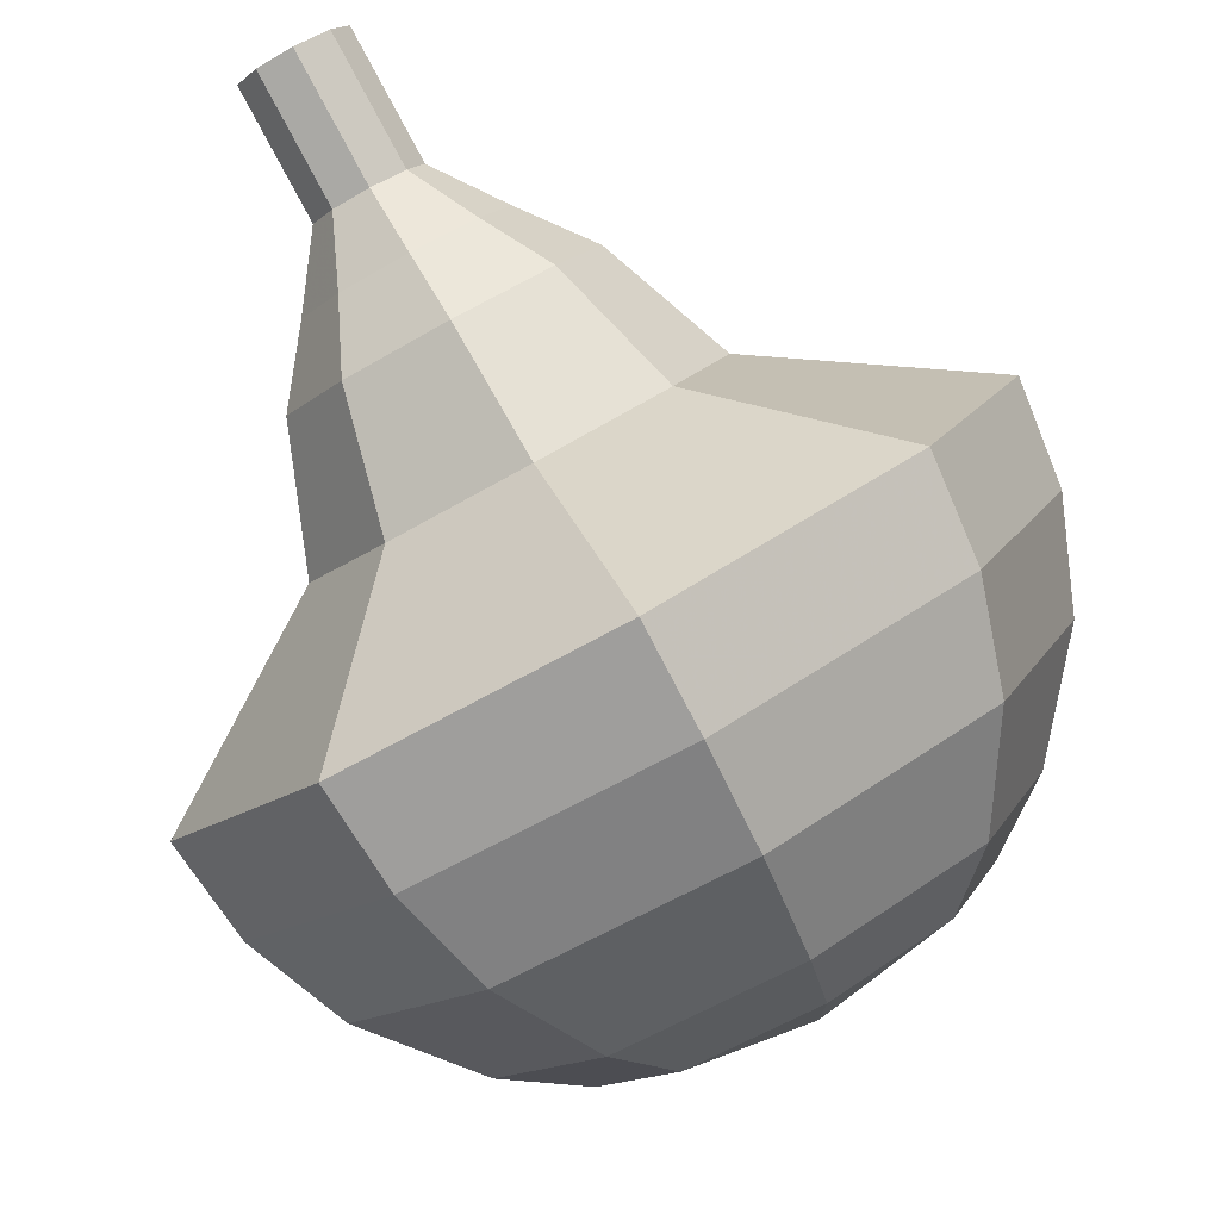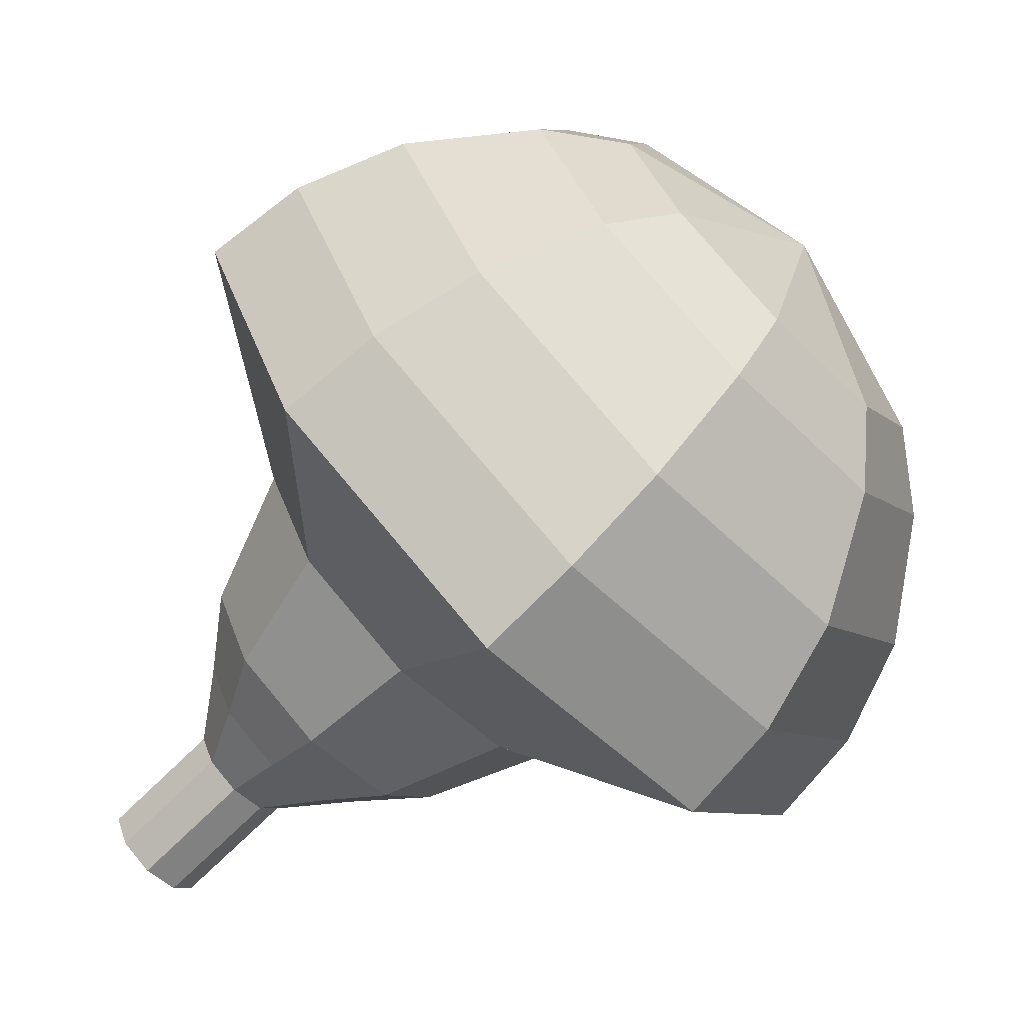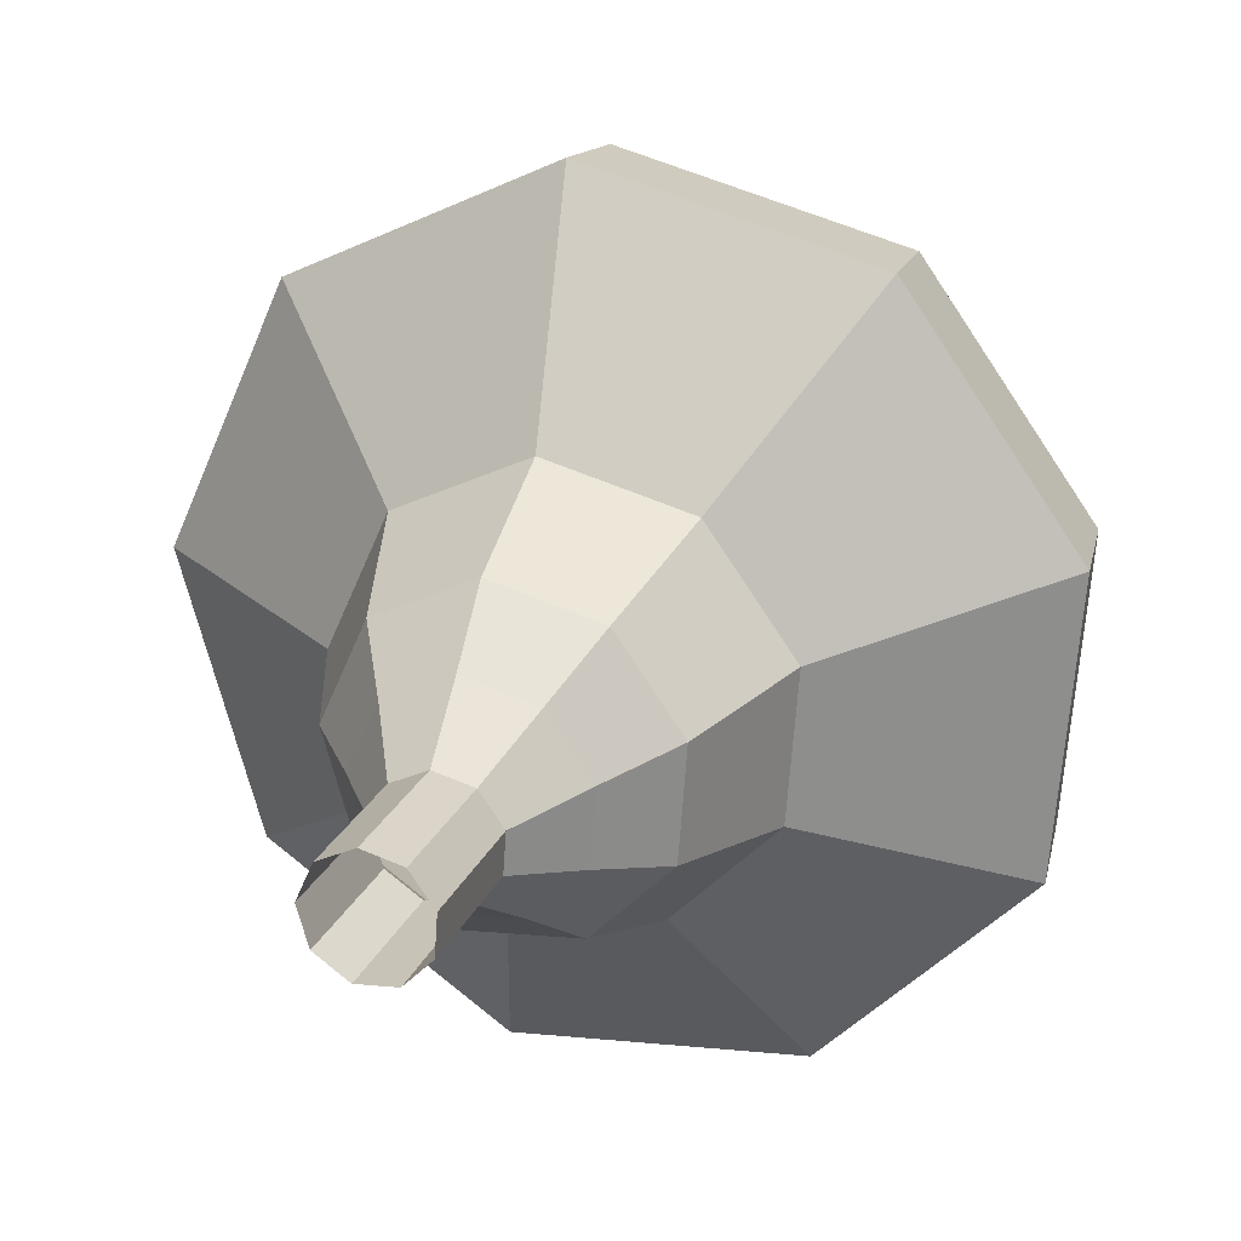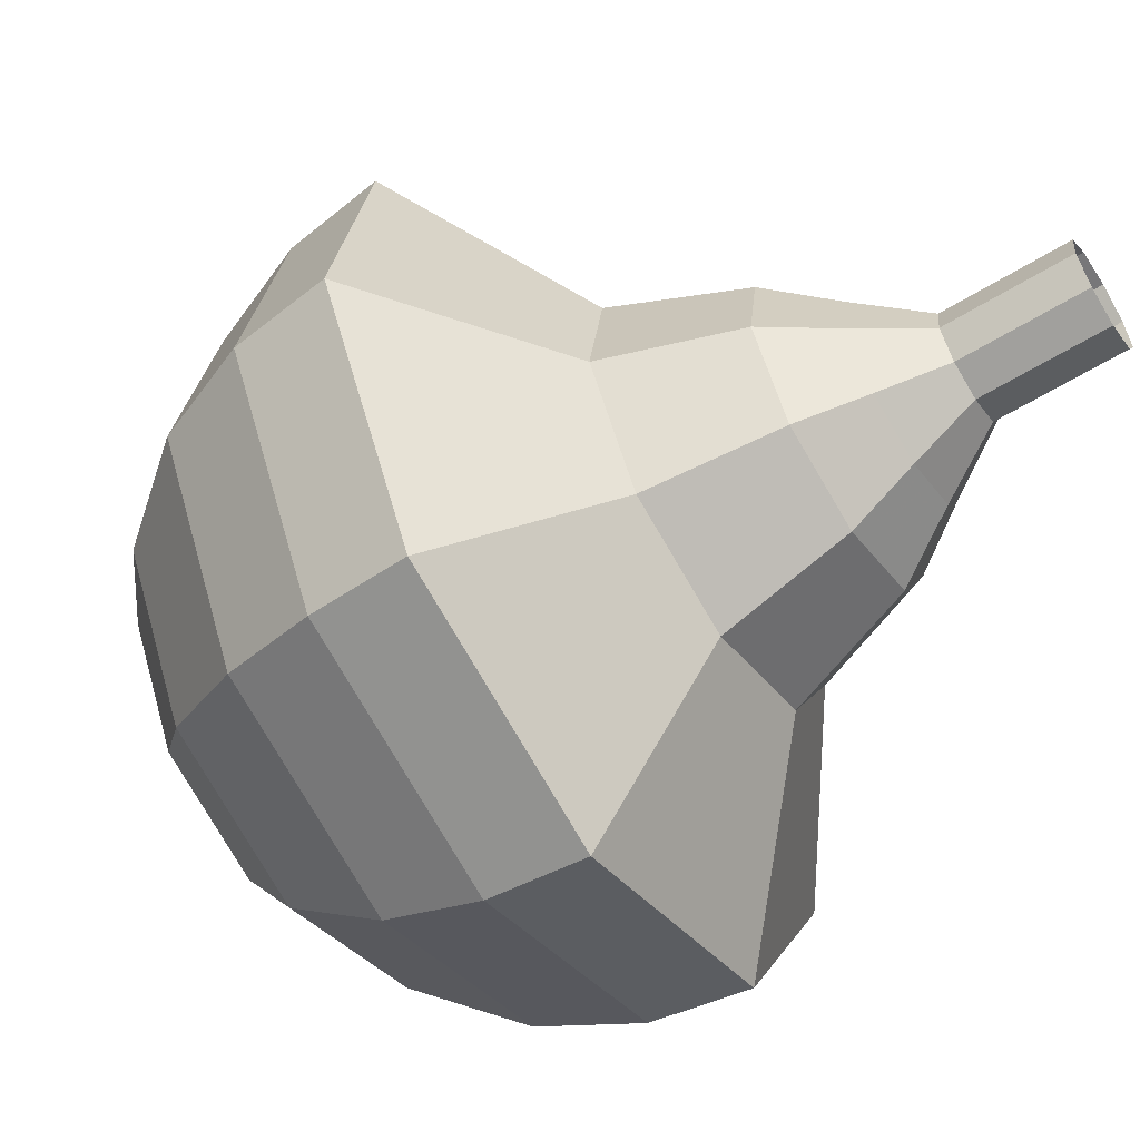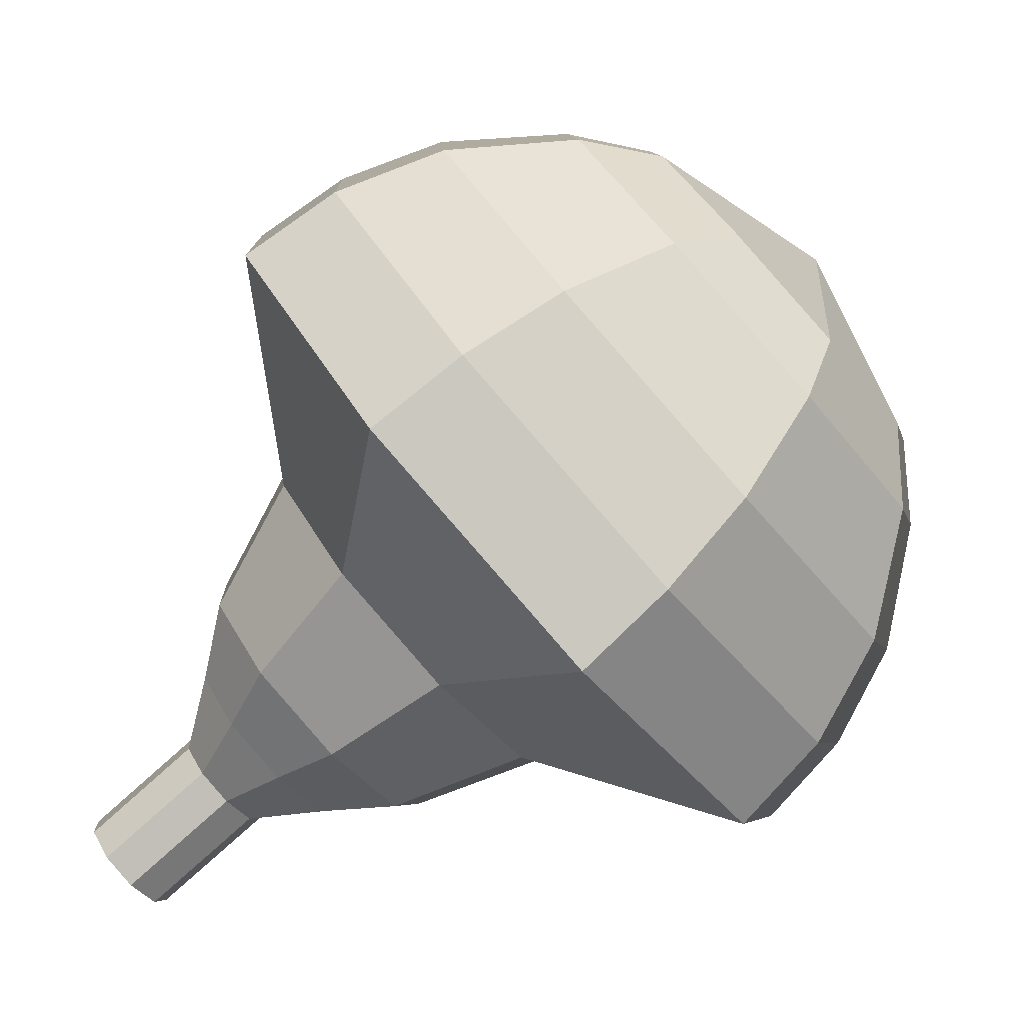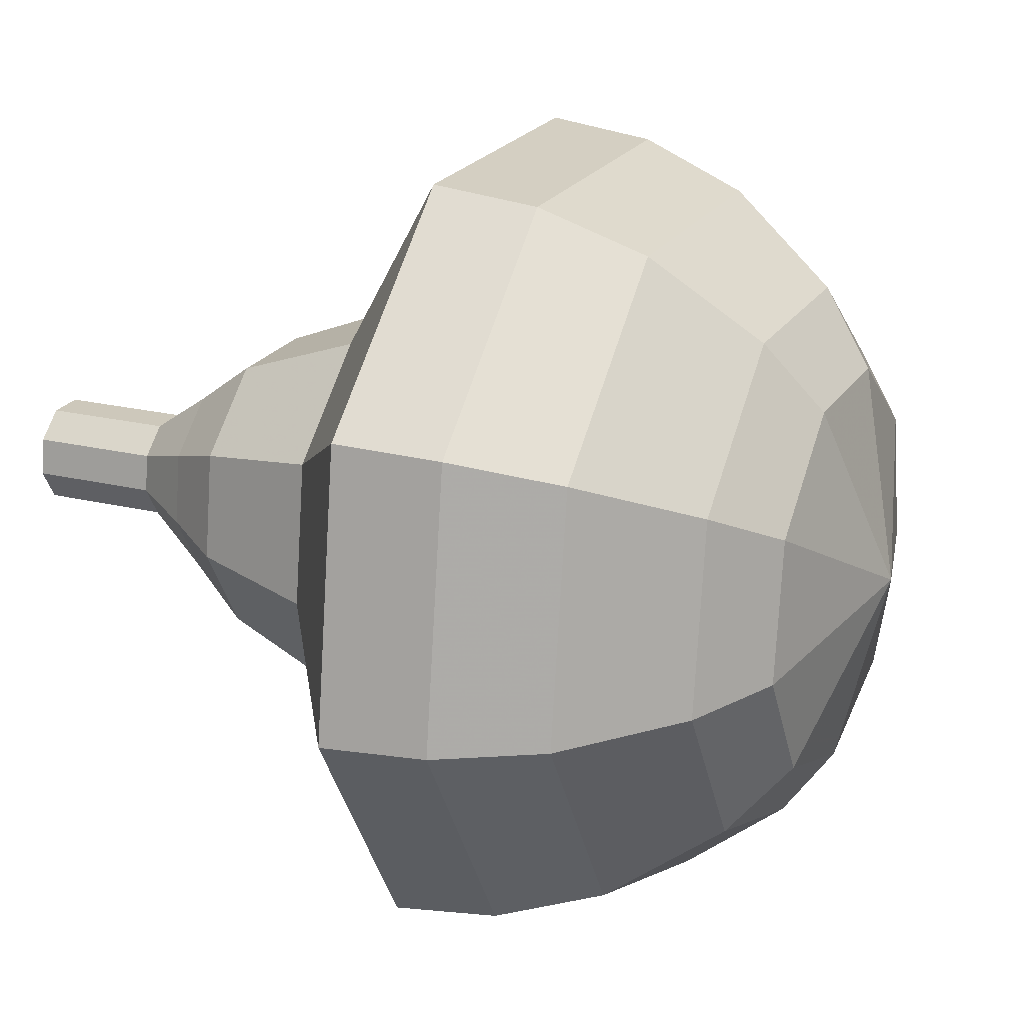
<metadata>
{"format":"obj","ext":"obj","renderer":"f3d","projection":"perspective","resolution":1024,"background":"white","views":[{"elev":-61.2,"azim":-101.0,"up":"+Y"},{"elev":45.7,"azim":-52.4,"up":"+Z"},{"elev":-18.4,"azim":-93.4,"up":"+Z"},{"elev":79.8,"azim":112.8,"up":"+Y"},{"elev":-13.1,"azim":-10.5,"up":"+Z"},{"elev":-41.8,"azim":-29.8,"up":"+Y"}]}
</metadata>
<code>
g tube1
v 130.8 160.7 123
v 131.3 160.7 122.5
v 131.8 161.1 122.2
v 132 161.7 122.3
v 131.9 162.3 122.7
v 131.6 162.5 123.3
v 131.1 162.2 123.7
v 130.7 161.7 123.8
v 130.6 161 123.5
v 130.8 160.7 123
v 131.7 160.2 123.8
v 132.1 160.2 123.3
v 132.6 160.7 123
v 132.9 161.3 123.1
v 132.8 161.8 123.5
v 132.4 162 124
v 131.9 161.8 124.4
v 131.5 161.2 124.5
v 131.4 160.6 124.3
v 131.7 160.2 123.8
v 132.5 159.8 124.5
v 133 159.8 124
v 133.4 160.2 123.7
v 133.7 160.8 123.8
v 133.6 161.4 124.2
v 133.2 161.6 124.8
v 132.7 161.3 125.2
v 132.4 160.8 125.3
v 132.3 160.2 125
v 132.5 159.8 124.5
v 132.9 158.6 125.3
v 133.8 158.6 124.3
v 134.7 159.4 123.8
v 135.2 160.6 124
v 135 161.6 124.8
v 134.3 162 125.8
v 133.4 161.5 126.5
v 132.7 160.5 126.7
v 132.5 159.3 126.2
v 132.9 158.6 125.3
v 133.3 157.3 126
v 134.6 157.3 124.6
v 135.9 158.5 123.8
v 136.7 160.3 124.1
v 136.4 161.8 125.3
v 135.4 162.4 126.8
v 134 161.7 127.9
v 132.9 160.1 128.2
v 132.7 158.4 127.4
v 133.3 157.3 126
v 134.6 155.6 127.5
v 136.3 155.6 125.6
v 138.1 157.2 124.6
v 139 159.6 125
v 138.7 161.6 126.5
v 137.3 162.4 128.5
v 135.4 161.5 130
v 134 159.4 130.4
v 133.7 157 129.4
v 134.6 155.6 127.5
v 134.5 151.4 129
v 138 151.5 125.2
v 141.4 154.7 123.2
v 143.3 159.4 123.9
v 142.7 163.5 127
v 139.9 165 131
v 136.2 163.2 134.1
v 133.3 159 134.8
v 132.7 154.3 132.8
v 134.5 151.4 129
v 135.9 150.9 130.2
v 139.3 151 126.5
v 142.6 154.1 124.6
v 144.4 158.7 125.2
v 143.9 162.6 128.2
v 141.1 164.1 132.1
v 137.5 162.3 135.1
v 134.8 158.3 135.8
v 134.1 153.8 133.8
v 135.9 150.9 130.2
v 137.6 150.9 131.3
v 140.6 151 128.1
v 143.6 153.8 126.3
v 145.2 157.9 126.9
v 144.7 161.4 129.6
v 142.2 162.7 133.1
v 139 161.1 135.7
v 136.6 157.5 136.3
v 136 153.4 134.6
v 137.6 150.9 131.3
v 139.6 151.6 132.5
v 141.9 151.7 130
v 144.2 153.8 128.7
v 145.4 156.9 129.1
v 145 159.6 131.2
v 143.1 160.6 133.8
v 140.7 159.4 135.9
v 138.8 156.6 136.3
v 138.4 153.5 135
v 139.6 151.6 132.5
v 140.9 152.4 133.1
v 142.5 152.5 131.2
v 144.2 154 130.3
v 145.1 156.3 130.6
v 144.8 158.2 132.1
v 143.5 159 134
v 141.7 158.1 135.5
v 140.3 156.1 135.9
v 140 153.8 134.9
v 140.9 152.4 133.1
v 143.2 155.3 133.7
v 143.2 155.3 133.7
v 143.2 155.3 133.7
v 143.2 155.3 133.7
v 143.2 155.3 133.7
v 143.2 155.3 133.7
v 143.2 155.3 133.7
v 143.2 155.3 133.7
v 143.2 155.3 133.7
v 143.2 155.3 133.7
f 1 2 12
f 12 11 1
f 2 3 13
f 13 12 2
f 3 4 14
f 14 13 3
f 4 5 15
f 15 14 4
f 5 6 16
f 16 15 5
f 6 7 17
f 17 16 6
f 7 8 18
f 18 17 7
f 8 9 19
f 19 18 8
f 9 10 20
f 20 19 9
f 11 12 22
f 22 21 11
f 12 13 23
f 23 22 12
f 13 14 24
f 24 23 13
f 14 15 25
f 25 24 14
f 15 16 26
f 26 25 15
f 16 17 27
f 27 26 16
f 17 18 28
f 28 27 17
f 18 19 29
f 29 28 18
f 19 20 30
f 30 29 19
f 21 22 32
f 32 31 21
f 22 23 33
f 33 32 22
f 23 24 34
f 34 33 23
f 24 25 35
f 35 34 24
f 25 26 36
f 36 35 25
f 26 27 37
f 37 36 26
f 27 28 38
f 38 37 27
f 28 29 39
f 39 38 28
f 29 30 40
f 40 39 29
f 31 32 42
f 42 41 31
f 32 33 43
f 43 42 32
f 33 34 44
f 44 43 33
f 34 35 45
f 45 44 34
f 35 36 46
f 46 45 35
f 36 37 47
f 47 46 36
f 37 38 48
f 48 47 37
f 38 39 49
f 49 48 38
f 39 40 50
f 50 49 39
f 41 42 52
f 52 51 41
f 42 43 53
f 53 52 42
f 43 44 54
f 54 53 43
f 44 45 55
f 55 54 44
f 45 46 56
f 56 55 45
f 46 47 57
f 57 56 46
f 47 48 58
f 58 57 47
f 48 49 59
f 59 58 48
f 49 50 60
f 60 59 49
f 51 52 62
f 62 61 51
f 52 53 63
f 63 62 52
f 53 54 64
f 64 63 53
f 54 55 65
f 65 64 54
f 55 56 66
f 66 65 55
f 56 57 67
f 67 66 56
f 57 58 68
f 68 67 57
f 58 59 69
f 69 68 58
f 59 60 70
f 70 69 59
f 61 62 72
f 72 71 61
f 62 63 73
f 73 72 62
f 63 64 74
f 74 73 63
f 64 65 75
f 75 74 64
f 65 66 76
f 76 75 65
f 66 67 77
f 77 76 66
f 67 68 78
f 78 77 67
f 68 69 79
f 79 78 68
f 69 70 80
f 80 79 69
f 71 72 82
f 82 81 71
f 72 73 83
f 83 82 72
f 73 74 84
f 84 83 73
f 74 75 85
f 85 84 74
f 75 76 86
f 86 85 75
f 76 77 87
f 87 86 76
f 77 78 88
f 88 87 77
f 78 79 89
f 89 88 78
f 79 80 90
f 90 89 79
f 81 82 92
f 92 91 81
f 82 83 93
f 93 92 82
f 83 84 94
f 94 93 83
f 84 85 95
f 95 94 84
f 85 86 96
f 96 95 85
f 86 87 97
f 97 96 86
f 87 88 98
f 98 97 87
f 88 89 99
f 99 98 88
f 89 90 100
f 100 99 89
f 91 92 102
f 102 101 91
f 92 93 103
f 103 102 92
f 93 94 104
f 104 103 93
f 94 95 105
f 105 104 94
f 95 96 106
f 106 105 95
f 96 97 107
f 107 106 96
f 97 98 108
f 108 107 97
f 98 99 109
f 109 108 98
f 99 100 110
f 110 109 99
f 101 102 112
f 112 111 101
f 102 103 113
f 113 112 102
f 103 104 114
f 114 113 103
f 104 105 115
f 115 114 104
f 105 106 116
f 116 115 105
f 106 107 117
f 117 116 106
f 107 108 118
f 118 117 107
f 108 109 119
f 119 118 108
f 109 110 120
f 120 119 109
g

</code>
